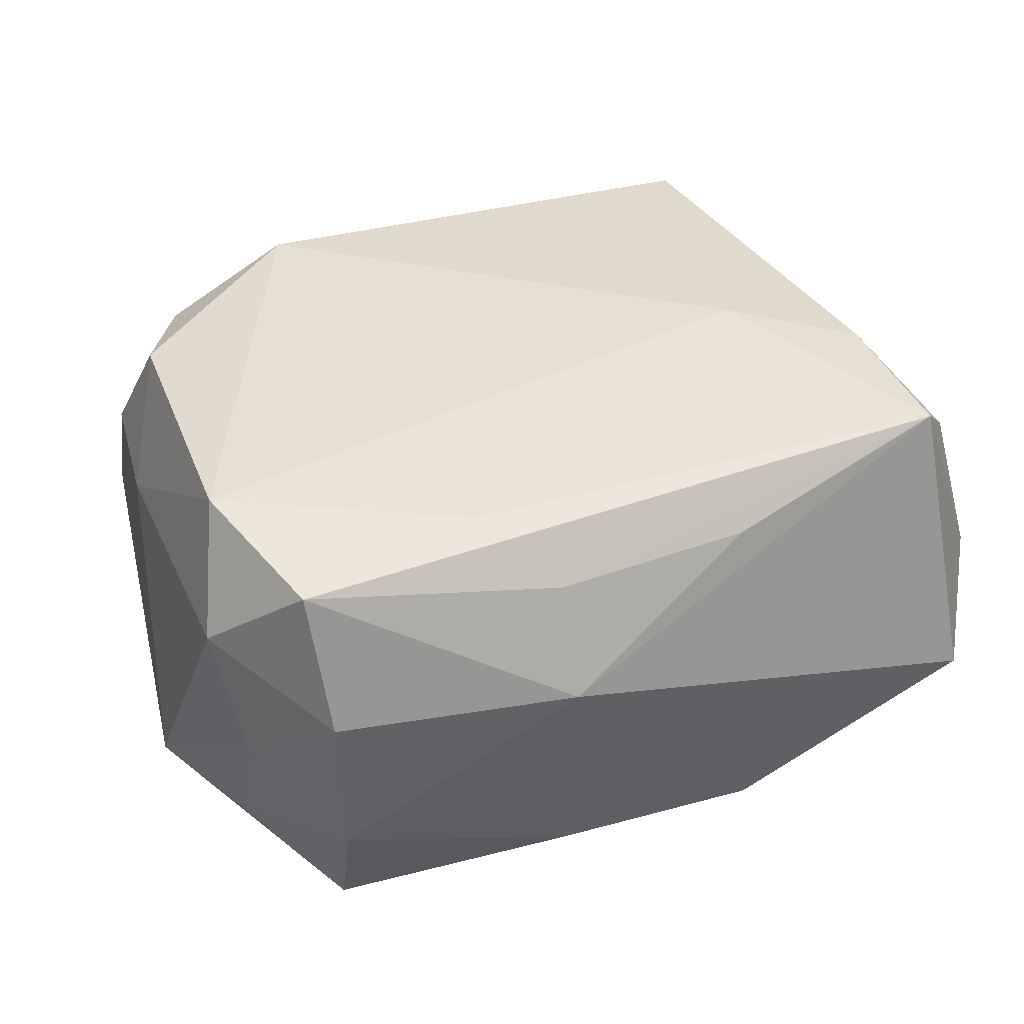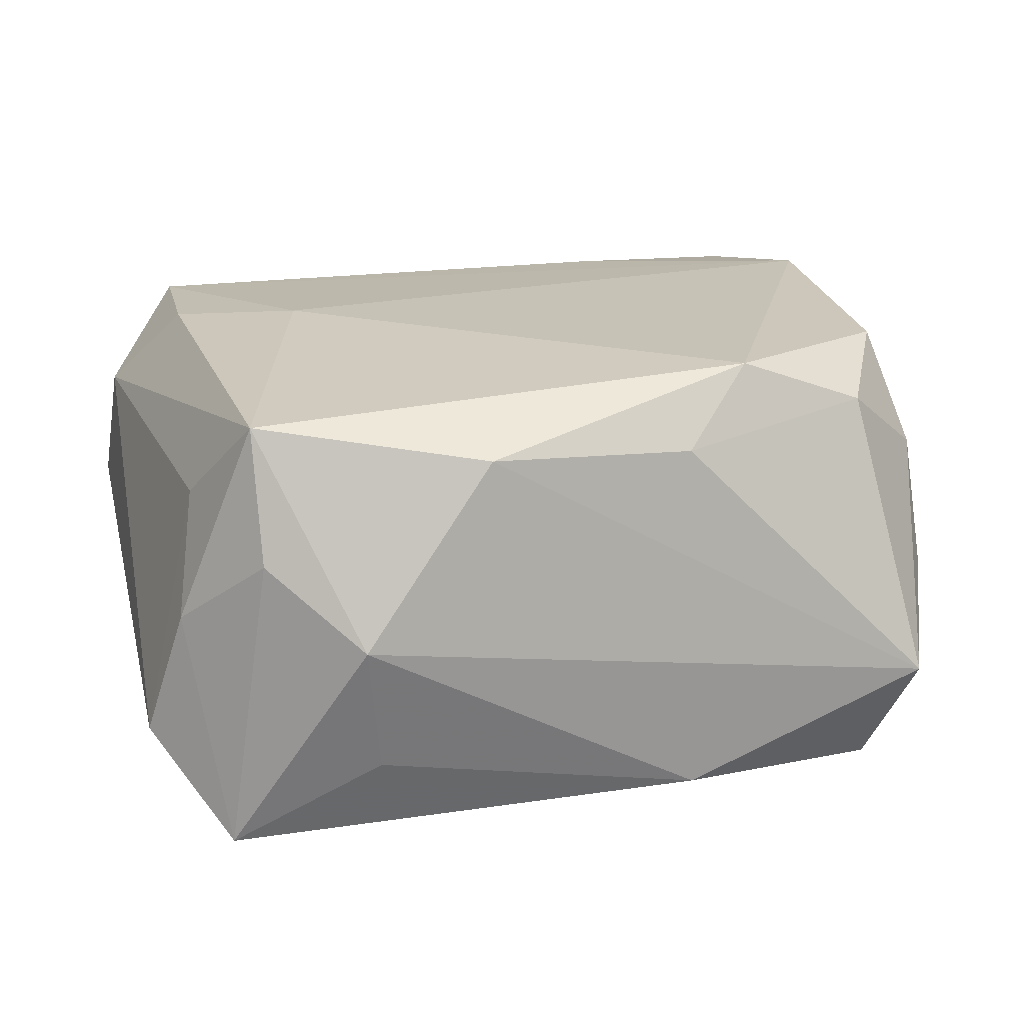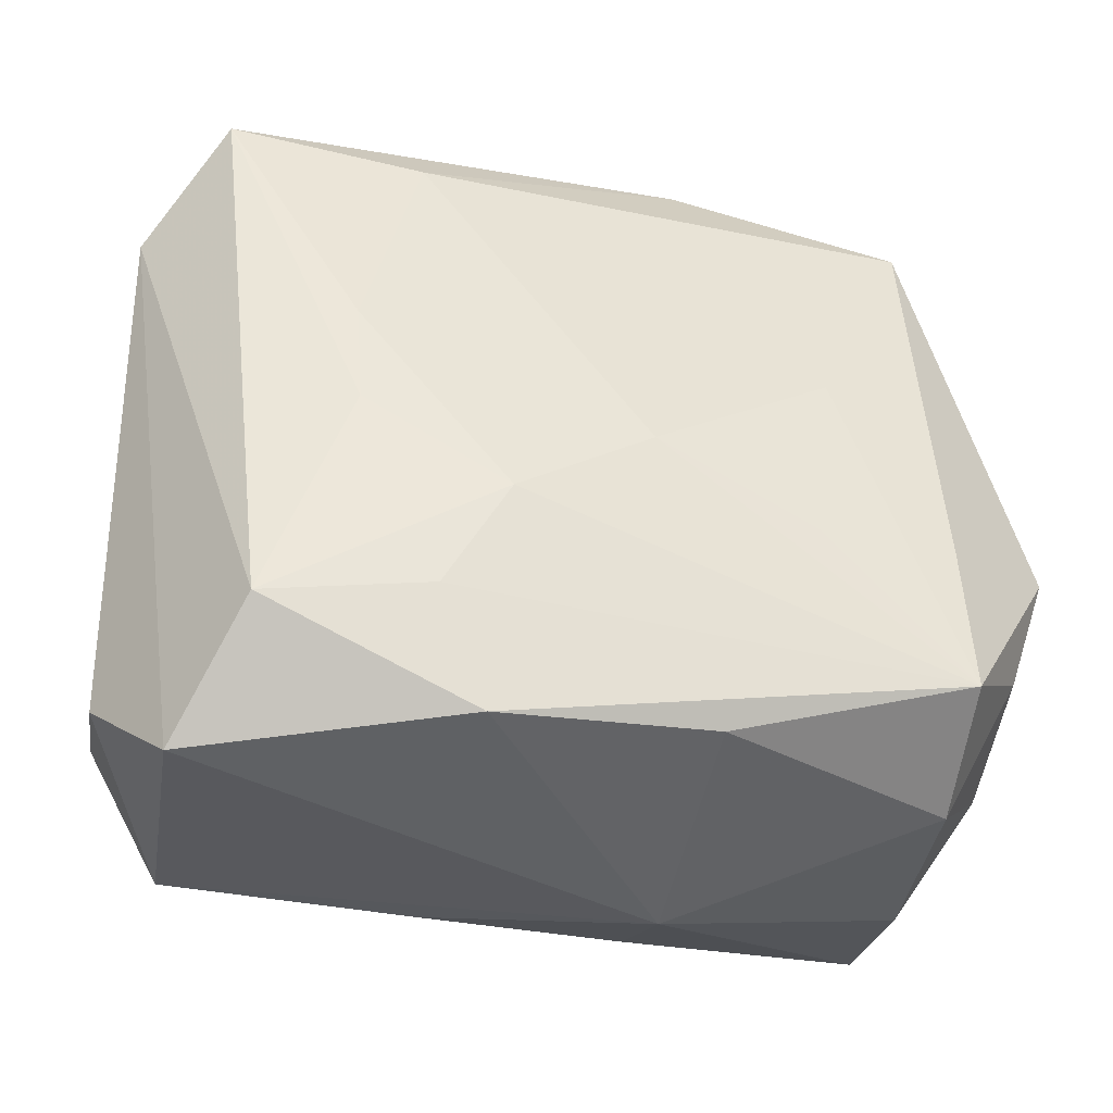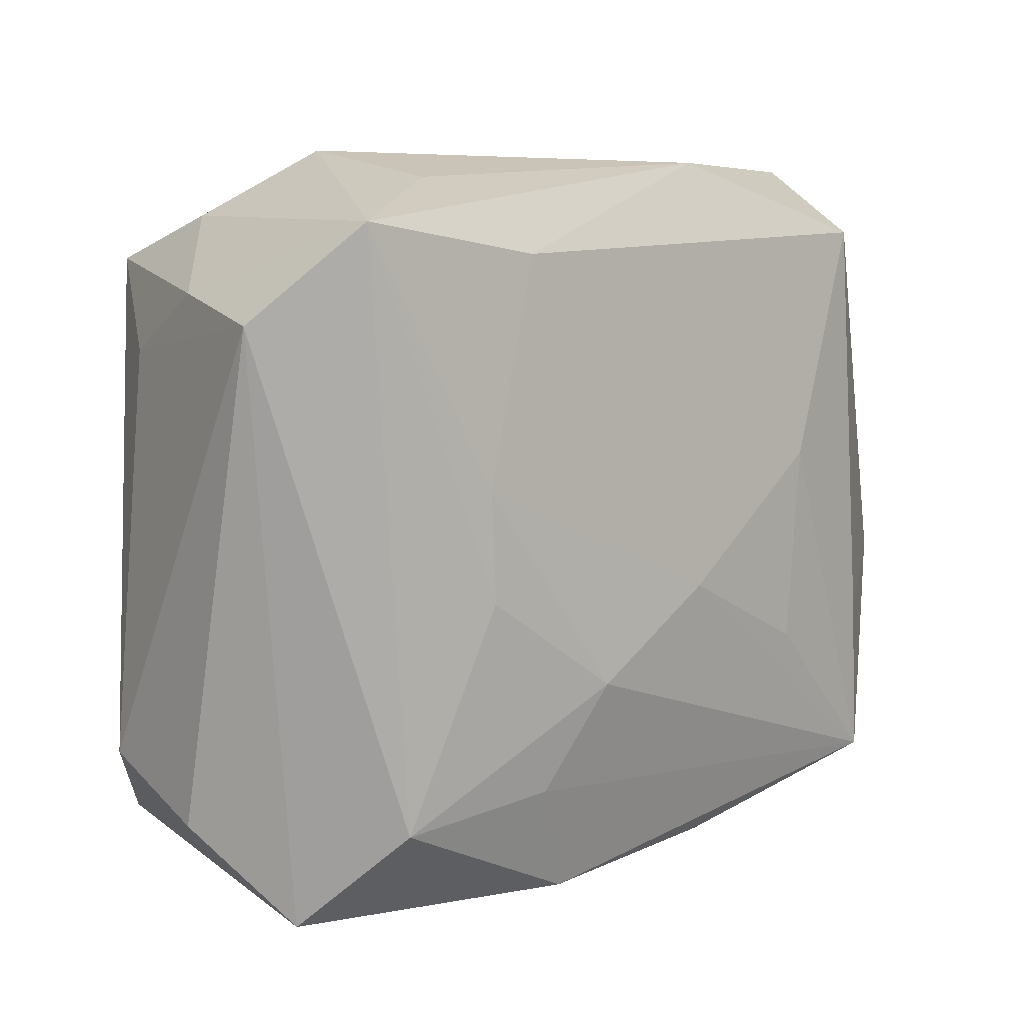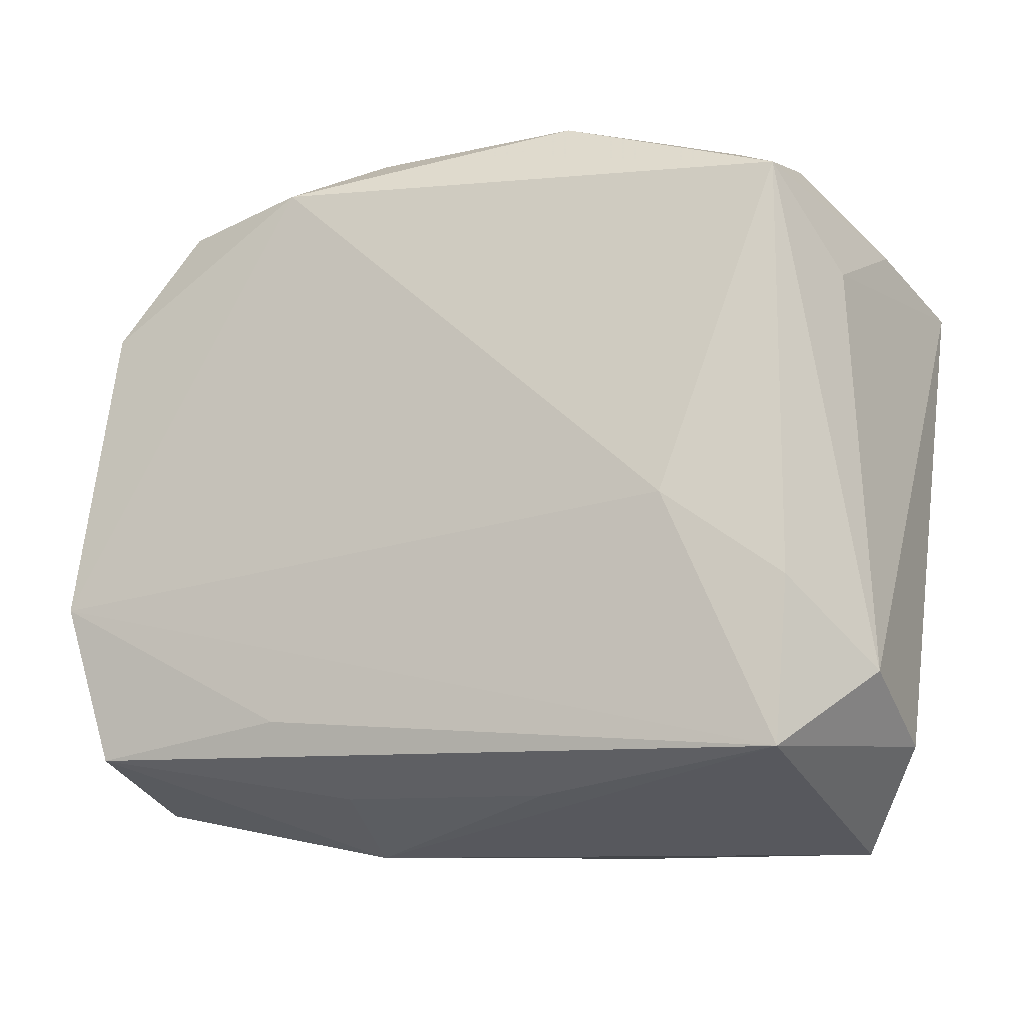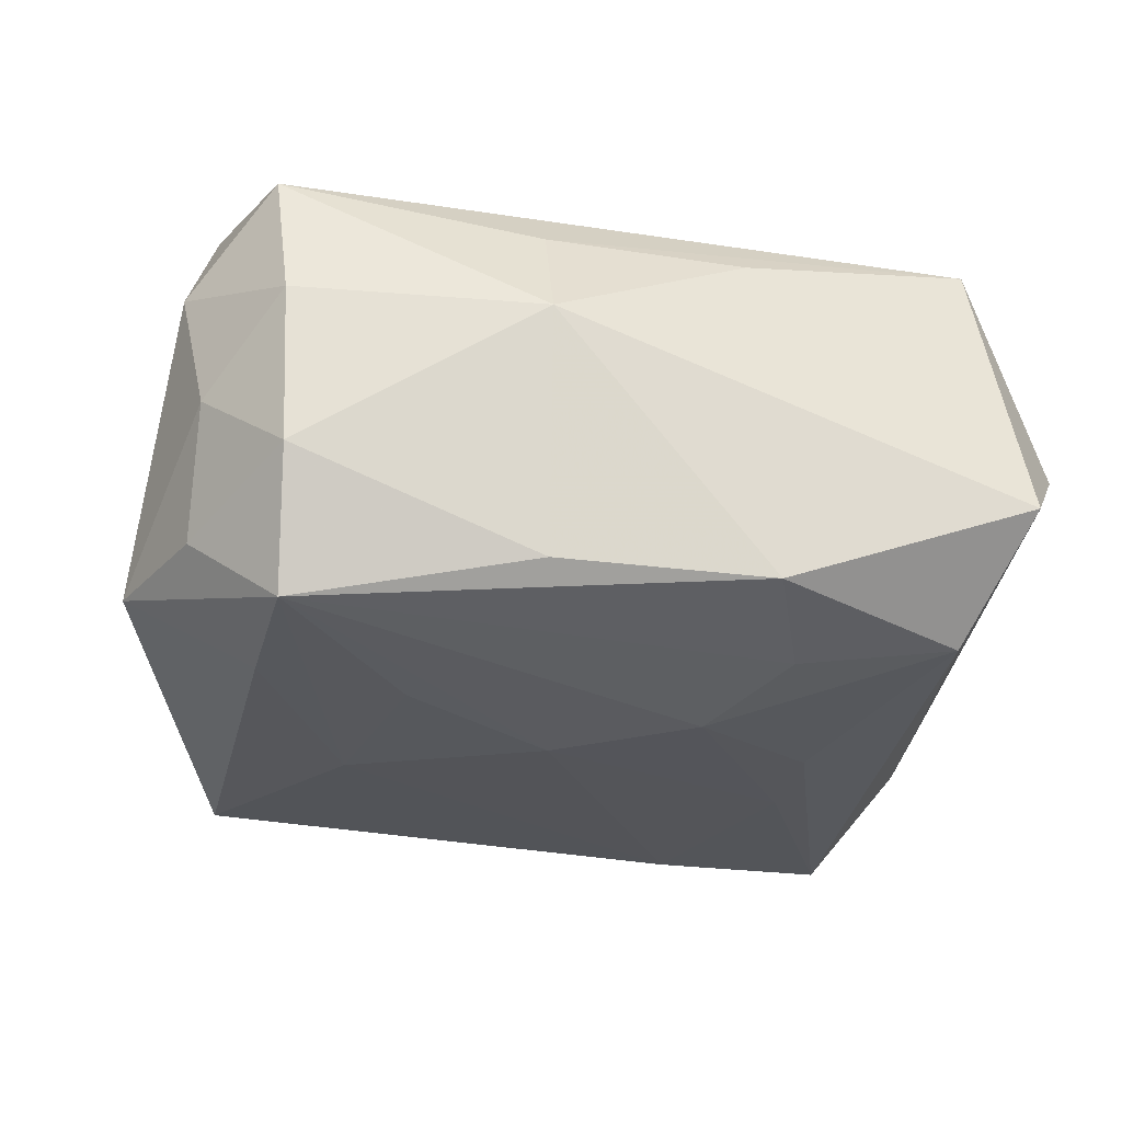
<metadata>
{"format":"obj","ext":"obj","renderer":"f3d","projection":"perspective","resolution":1024,"background":"white","views":[{"elev":37.8,"azim":-26.6,"up":"+Z"},{"elev":19.3,"azim":162.7,"up":"+Z"},{"elev":-42.9,"azim":165.6,"up":"+Y"},{"elev":5.0,"azim":135.8,"up":"+Y"},{"elev":-14.6,"azim":20.0,"up":"+Y"},{"elev":-26.5,"azim":-15.9,"up":"+Z"}]}
</metadata>
<code>
v 0.01251 -0.003291 0.01272
v 0.01929 -0.02019 -0.004286
v 0.005182 -0.008099 -0.01297
v -0.01665 0.01618 -0.01139
v 0.01029 0.0144 -0.01247
v -0.005977 -0.01767 0.008925
v -0.01815 -0.01448 -0.0115
v 0.005494 -0.0194 -0.00969
v -0.02448 -0.003018 -0.007303
v -0.02067 0.01186 0.006074
v 0.0127 -0.003246 -0.01229
v 0.006739 0.01871 0.009499
v 0.02277 -0.0151 0.0002748
v -0.01572 0.01502 0.009937
v -0.01934 0.008599 0.01193
v 0.01291 0.01839 -0.00706
v -0.01951 -0.01527 0.0114
v 0.01316 0.002466 -0.0125
v 0.02232 -0.01219 0.007062
v 0.02236 0.01242 0.0002597
v -0.006263 -0.02022 0.00336
v -0.0191 -0.01745 0.003905
v -0.02227 -0.01253 -0.000408
v 0.0206 0.01577 -0.01172
v -0.01784 -0.005989 -0.01154
v 0.01797 -0.01643 0.01162
v -0.004451 0.01975 -0.0099
v 0.02419 0.01078 -0.006706
v -0.0187 -0.01721 -0.004558
v 0.01393 0.02003 0.0001296
v 0.004845 -0.01795 0.008991
v -0.01139 0.003456 -0.01249
v 0.0211 0.009481 0.006381
v -0.001816 -0.003403 -0.01324
v -0.005858 -0.01813 -0.009475
v -0.02216 -0.01004 -0.00709
v 0.008255 -0.01364 -0.01141
v 0.01872 -0.007882 0.01186
v -0.008492 0.01567 0.01272
v -0.02331 -0.01047 0.006538
v 0.0009875 0.01757 0.01072
v 0.01851 0.01659 0.004192
v -0.01799 0.02003 -0.004771
v -0.02137 -0.007034 0.01272
v 0.01668 -0.01493 -0.01019
v 0.01855 0.01445 0.01113
v -0.009268 -0.01378 0.01202
v -0.02205 0.004967 0.00582
v -0.02053 0.01436 -0.0003903
v -0.01026 -0.007013 -0.01254
v -0.004388 0.01839 0.008924
f 43 4 9
f 8 2 21
f 27 43 30
f 27 4 43
f 5 4 27
f 44 39 15
f 30 43 12
f 22 29 21
f 21 17 22
f 40 17 44
f 40 22 17
f 16 27 30
f 2 8 45
f 45 28 2
f 14 15 39
f 43 9 49
f 51 12 43
f 43 14 51
f 51 14 39
f 30 12 46
f 6 17 21
f 44 17 47
f 23 40 9
f 29 22 23
f 22 40 23
f 29 7 35
f 35 7 8
f 21 29 35
f 35 8 21
f 32 5 34
f 32 4 5
f 25 9 4
f 25 7 9
f 4 32 25
f 25 32 7
f 28 45 24
f 5 27 24
f 27 16 24
f 24 16 30
f 15 14 10
f 10 14 43
f 43 49 10
f 10 49 9
f 41 51 39
f 12 51 41
f 39 46 41
f 41 46 12
f 9 7 36
f 36 23 9
f 36 7 29
f 29 23 36
f 34 7 50
f 50 32 34
f 7 32 50
f 11 24 45
f 30 46 42
f 42 24 30
f 9 40 48
f 48 10 9
f 48 40 44
f 44 15 48
f 15 10 48
f 2 28 13
f 28 19 13
f 33 19 28
f 46 19 33
f 2 13 26
f 26 13 19
f 21 2 26
f 17 6 26
f 26 47 17
f 44 47 26
f 5 24 18
f 24 11 18
f 34 5 18
f 3 11 45
f 3 7 34
f 34 18 3
f 3 18 11
f 20 33 28
f 46 33 20
f 20 42 46
f 28 24 20
f 24 42 20
f 31 6 21
f 21 26 31
f 31 26 6
f 44 26 1
f 1 39 44
f 1 46 39
f 37 45 8
f 37 3 45
f 8 7 37
f 7 3 37
f 46 1 38
f 38 1 26
f 38 19 46
f 38 26 19

</code>
